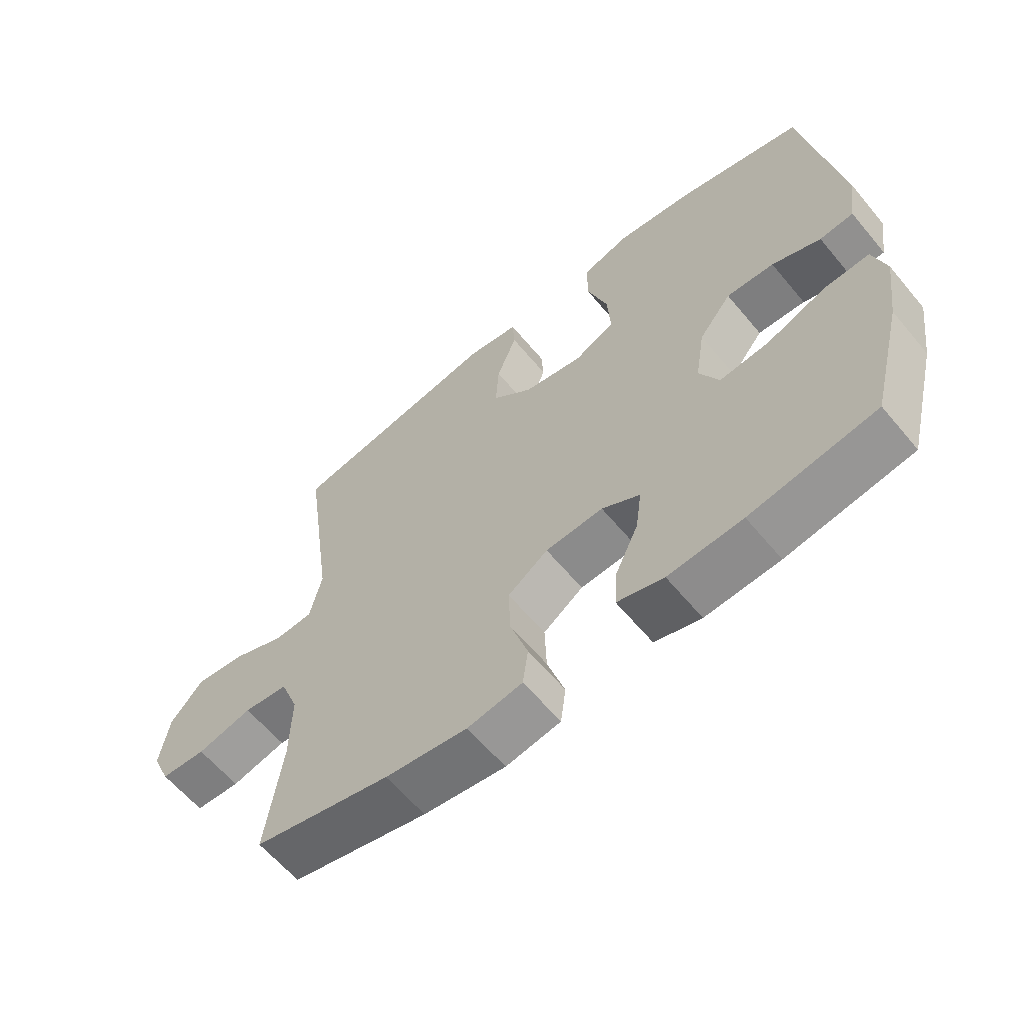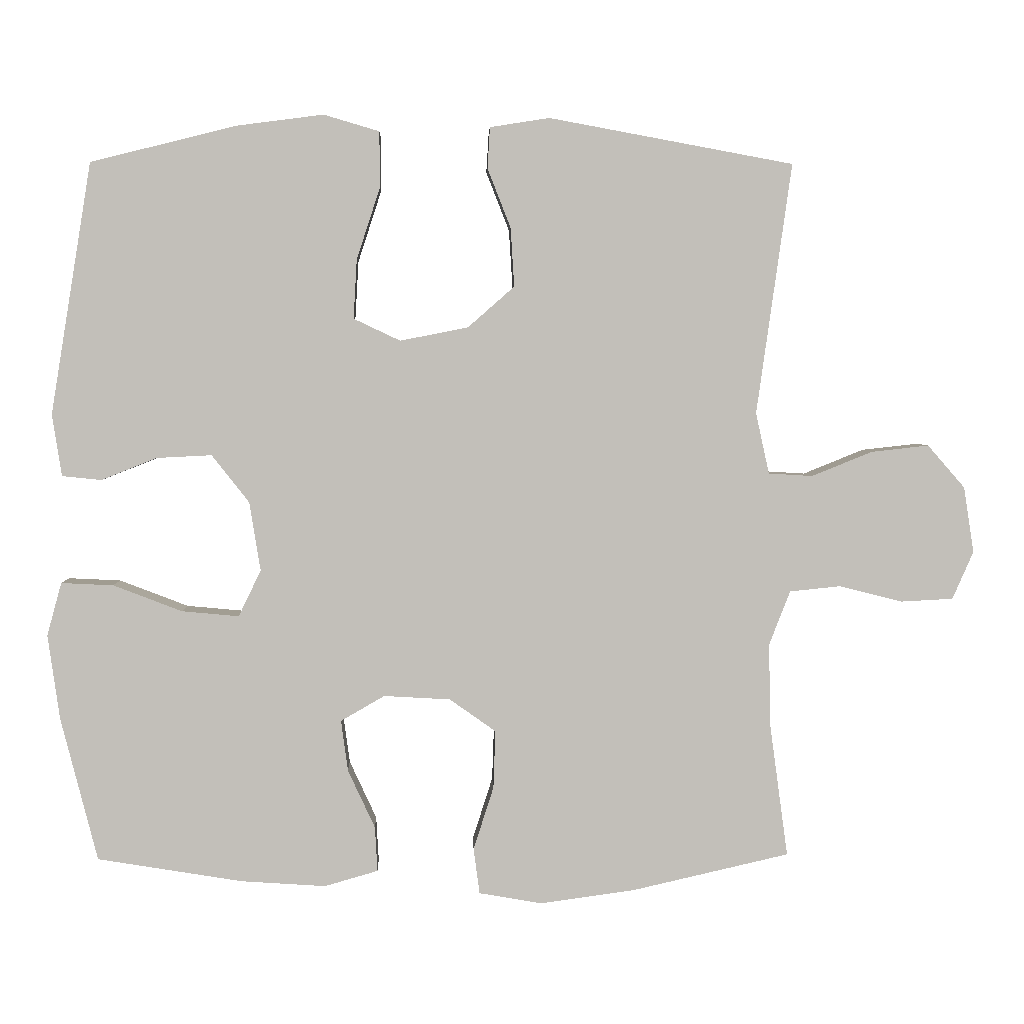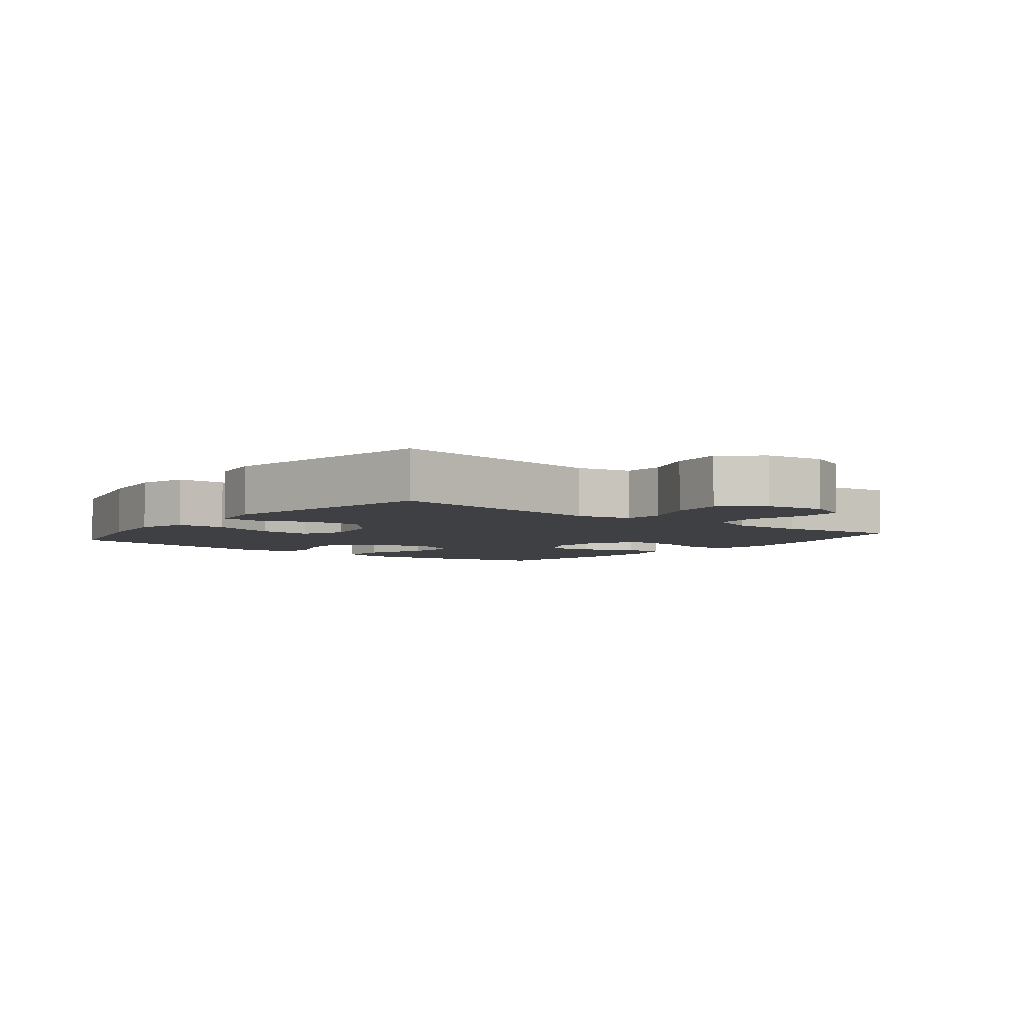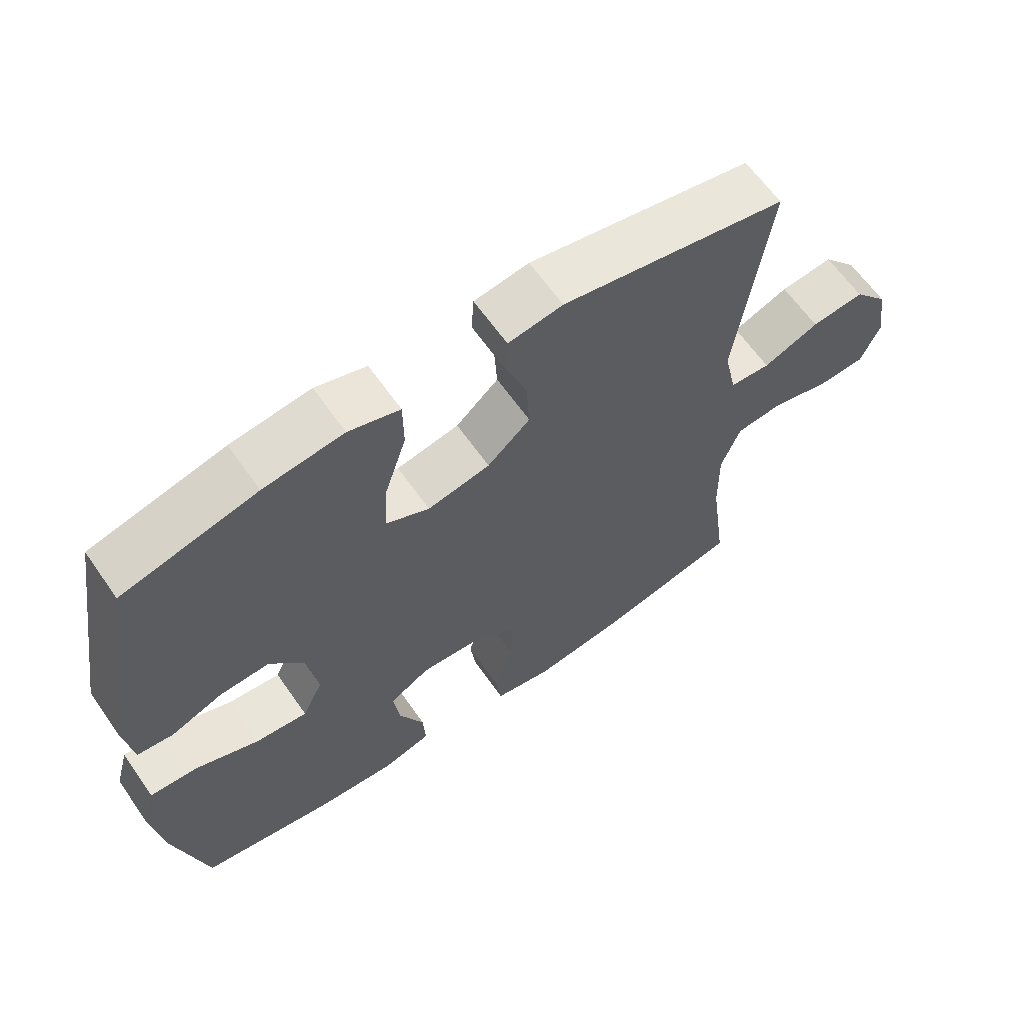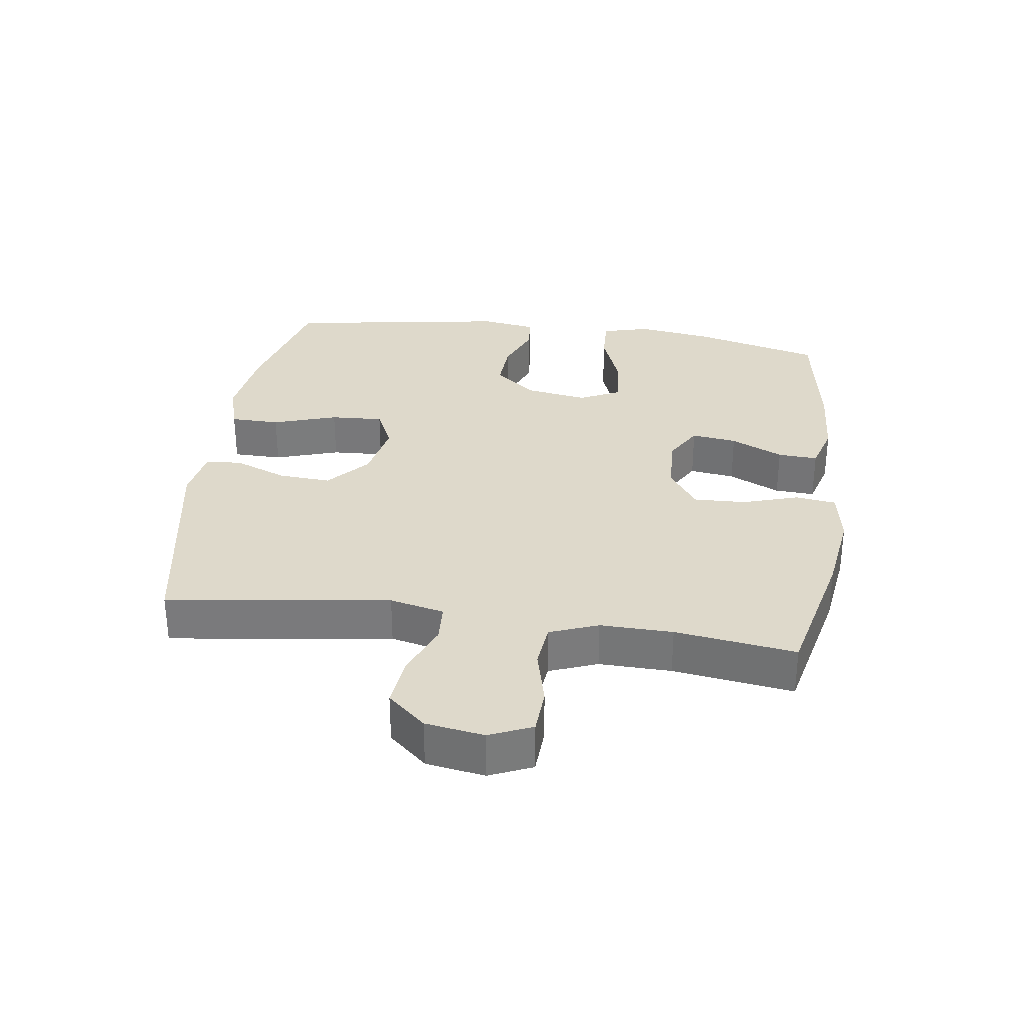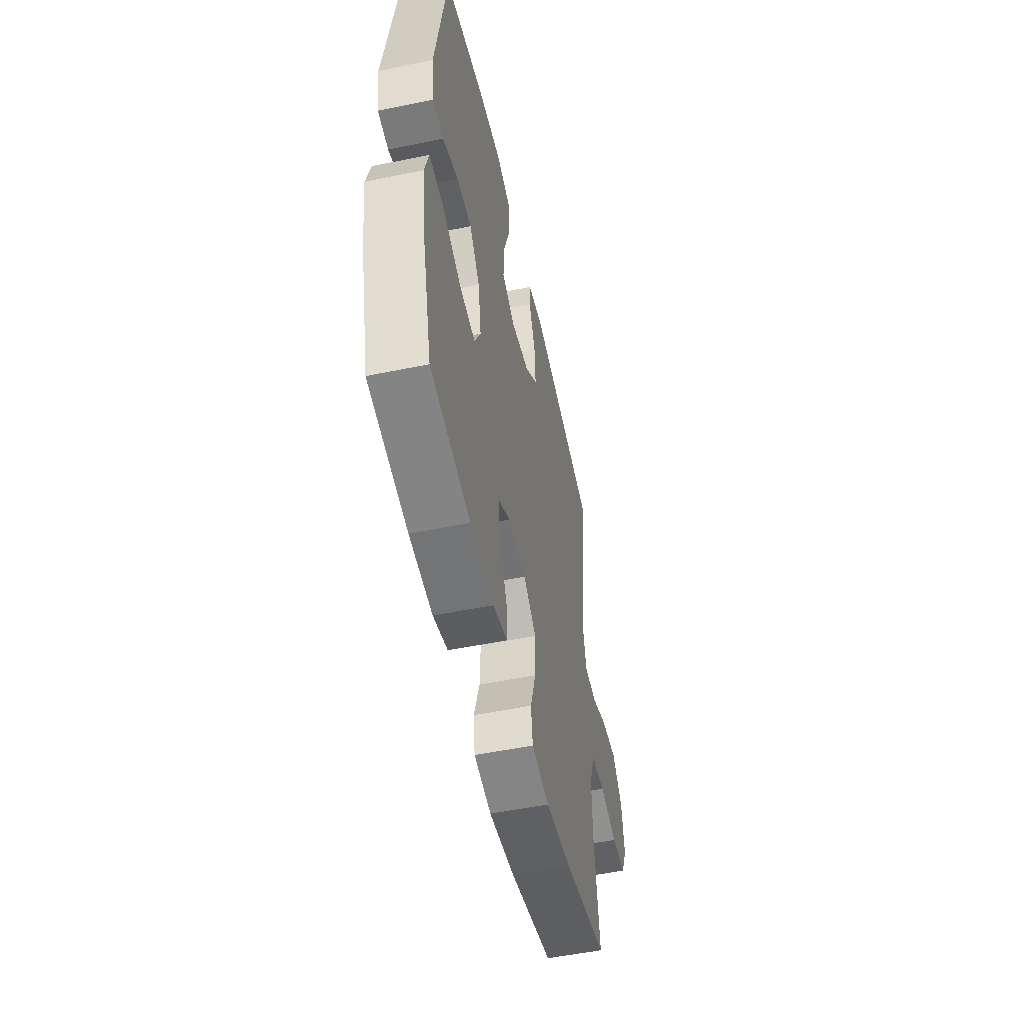
<metadata>
{"format":"obj","ext":"obj","renderer":"f3d","projection":"perspective","resolution":1024,"background":"white","views":[{"elev":-61.6,"azim":-140.3,"up":"+Z"},{"elev":3.7,"azim":-1.9,"up":"+Z"},{"elev":-4.9,"azim":51.7,"up":"+Y"},{"elev":62.8,"azim":-34.8,"up":"+Z"},{"elev":31.8,"azim":98.1,"up":"+Y"},{"elev":-52.5,"azim":-77.5,"up":"+Z"}]}
</metadata>
<code>
o path3900
v 0.4508 0.0375 -0.3065
v 0.4489 0.0375 -0.1905
v 0.4787 0.0375 -0.1134
v 0.5515 0.0375 -0.1059
v 0.642 0.0375 -0.1287
v 0.7159 0.0375 -0.1249
v 0.7459 0.0375 -0.05661
v 0.7312 0.0375 0.0371
v 0.678 0.0375 0.09824
v 0.5959 0.0375 0.08922
v 0.5094 0.0375 0.05425
v 0.4466 0.0375 0.05802
v 0.4274 0.0375 0.145
v 0.4772 0.0375 0.5024
v 0.1281 0.0375 0.5667
v 0.04338 0.0375 0.5533
v 0.03981 0.0375 0.495
v 0.07288 0.0375 0.4106
v 0.07804 0.0375 0.327
v 0.01176 0.0375 0.2686
v -0.08542 0.0375 0.2494
v -0.152 0.0375 0.2808
v -0.1472 0.0375 0.365
v -0.1135 0.0375 0.4681
v -0.1143 0.0375 0.5469
v -0.1933 0.0375 0.5703
v -0.317 0.0375 0.5543
v -0.5247 0.0375 0.5024
v -0.5832 0.0375 0.1441
v -0.5697 0.0375 0.05595
v -0.5141 0.0375 0.05016
v -0.4343 0.0375 0.08177
v -0.3562 0.0375 0.08559
v -0.3029 0.0375 0.01771
v -0.2871 0.0375 -0.08056
v -0.3191 0.0375 -0.1466
v -0.4003 0.0375 -0.1391
v -0.4985 0.0375 -0.1013
v -0.5728 0.0375 -0.09779
v -0.5937 0.0375 -0.1734
v -0.5767 0.0375 -0.2944
v -0.5247 0.0375 -0.4993
v -0.3186 0.0375 -0.5332
v -0.1968 0.0375 -0.5414
v -0.1207 0.0375 -0.5194
v -0.1243 0.0375 -0.4556
v -0.163 0.0375 -0.372
v -0.1727 0.0375 -0.2994
v -0.1101 0.0375 -0.2634
v -0.01535 0.0375 -0.2688
v 0.0507 0.0375 -0.3157
v 0.04783 0.0375 -0.3982
v 0.01891 0.0375 -0.4886
v 0.02757 0.0375 -0.5535
v 0.1175 0.0375 -0.5691
v 0.2526 0.0375 -0.5506
v 0.4772 0.0375 -0.4993
v 0.4508 -0.0375 -0.3065
v 0.4489 -0.0375 -0.1905
v 0.4787 -0.0375 -0.1134
v 0.5515 -0.0375 -0.1059
v 0.642 -0.0375 -0.1287
v 0.7159 -0.0375 -0.1249
v 0.7459 -0.0375 -0.05661
v 0.7312 -0.0375 0.0371
v 0.678 -0.0375 0.09824
v 0.5959 -0.0375 0.08922
v 0.5094 -0.0375 0.05425
v 0.4466 -0.0375 0.05802
v 0.4274 -0.0375 0.145
v 0.4772 -0.0375 0.5024
v 0.1281 -0.0375 0.5667
v 0.04338 -0.0375 0.5533
v 0.03981 -0.0375 0.495
v 0.07288 -0.0375 0.4106
v 0.07804 -0.0375 0.327
v 0.01176 -0.0375 0.2686
v -0.08542 -0.0375 0.2494
v -0.152 -0.0375 0.2808
v -0.1472 -0.0375 0.365
v -0.1135 -0.0375 0.4681
v -0.1143 -0.0375 0.5469
v -0.1933 -0.0375 0.5703
v -0.317 -0.0375 0.5543
v -0.5247 -0.0375 0.5024
v -0.5832 -0.0375 0.1441
v -0.5697 -0.0375 0.05595
v -0.5141 -0.0375 0.05016
v -0.4343 -0.0375 0.08177
v -0.3562 -0.0375 0.08559
v -0.3029 -0.0375 0.01771
v -0.2871 -0.0375 -0.08056
v -0.3191 -0.0375 -0.1466
v -0.4003 -0.0375 -0.1391
v -0.4985 -0.0375 -0.1013
v -0.5728 -0.0375 -0.09779
v -0.5937 -0.0375 -0.1734
v -0.5767 -0.0375 -0.2944
v -0.5247 -0.0375 -0.4993
v -0.3186 -0.0375 -0.5332
v -0.1968 -0.0375 -0.5414
v -0.1207 -0.0375 -0.5194
v -0.1243 -0.0375 -0.4556
v -0.163 -0.0375 -0.372
v -0.1727 -0.0375 -0.2994
v -0.1101 -0.0375 -0.2634
v -0.01535 -0.0375 -0.2688
v 0.0507 -0.0375 -0.3157
v 0.04783 -0.0375 -0.3982
v 0.01891 -0.0375 -0.4886
v 0.02757 -0.0375 -0.5535
v 0.1175 -0.0375 -0.5691
v 0.2526 -0.0375 -0.5506
v 0.4772 -0.0375 -0.4993
v 0.02757 0.0375 -0.5535
v 0.02757 0.0375 -0.5535
v 0.1175 0.0375 -0.5691
v 0.2526 0.0375 -0.5506
v 0.01891 0.0375 -0.4886
v -0.3186 0.0375 -0.5332
v -0.1968 0.0375 -0.5414
v -0.1207 0.0375 -0.5194
v -0.1207 0.0375 -0.5194
v -0.1243 0.0375 -0.4556
v -0.5247 0.0375 -0.4993
v -0.5247 0.0375 -0.4993
v 0.4772 0.0375 -0.4993
v 0.4772 0.0375 -0.4993
v 0.04783 0.0375 -0.3982
v -0.163 0.0375 -0.372
v 0.4508 0.0375 -0.3065
v -0.5767 0.0375 -0.2944
v 0.0507 0.0375 -0.3157
v -0.1727 0.0375 -0.2994
v -0.1727 0.0375 -0.2994
v -0.01535 0.0375 -0.2688
v 0.4489 0.0375 -0.1905
v -0.1101 0.0375 -0.2634
v -0.5937 0.0375 -0.1734
v 0.4787 0.0375 -0.1134
v 0.4787 0.0375 -0.1134
v -0.5728 0.0375 -0.09779
v -0.5728 0.0375 -0.09779
v -0.3191 0.0375 -0.1466
v -0.3191 0.0375 -0.1466
v -0.4003 0.0375 -0.1391
v -0.2871 0.0375 -0.08056
v -0.4985 0.0375 -0.1013
v 0.5515 0.0375 -0.1059
v 0.642 0.0375 -0.1287
v 0.7159 0.0375 -0.1249
v 0.7159 0.0375 -0.1249
v 0.7459 0.0375 -0.05661
v -0.3029 0.0375 0.01771
v 0.7312 0.0375 0.0371
v -0.3562 0.0375 0.08559
v 0.678 0.0375 0.09824
v -0.5697 0.0375 0.05595
v -0.5697 0.0375 0.05595
v -0.5141 0.0375 0.05016
v -0.4343 0.0375 0.08177
v 0.5094 0.0375 0.05425
v 0.4466 0.0375 0.05802
v 0.4466 0.0375 0.05802
v 0.5959 0.0375 0.08922
v -0.5832 0.0375 0.1441
v 0.4274 0.0375 0.145
v -0.08542 0.0375 0.2494
v -0.152 0.0375 0.2808
v -0.152 0.0375 0.2808
v 0.01176 0.0375 0.2686
v 0.07804 0.0375 0.327
v -0.1472 0.0375 0.365
v 0.07288 0.0375 0.4106
v -0.1135 0.0375 0.4681
v -0.5247 0.0375 0.5024
v -0.5247 0.0375 0.5024
v 0.03981 0.0375 0.495
v -0.1143 0.0375 0.5469
v -0.1143 0.0375 0.5469
v 0.4772 0.0375 0.5024
v 0.4772 0.0375 0.5024
v 0.04338 0.0375 0.5533
v 0.04338 0.0375 0.5533
v -0.317 0.0375 0.5543
v -0.1933 0.0375 0.5703
v 0.1281 0.0375 0.5667
v 0.02757 -0.0375 -0.5535
v 0.02757 -0.0375 -0.5535
v 0.1175 -0.0375 -0.5691
v 0.2526 -0.0375 -0.5506
v 0.01891 -0.0375 -0.4886
v -0.3186 -0.0375 -0.5332
v -0.1968 -0.0375 -0.5414
v -0.1207 -0.0375 -0.5194
v -0.1207 -0.0375 -0.5194
v -0.1243 -0.0375 -0.4556
v -0.5247 -0.0375 -0.4993
v -0.5247 -0.0375 -0.4993
v 0.4772 -0.0375 -0.4993
v 0.4772 -0.0375 -0.4993
v 0.04783 -0.0375 -0.3982
v -0.163 -0.0375 -0.372
v 0.4508 -0.0375 -0.3065
v -0.5767 -0.0375 -0.2944
v 0.0507 -0.0375 -0.3157
v -0.1727 -0.0375 -0.2994
v -0.1727 -0.0375 -0.2994
v -0.01535 -0.0375 -0.2688
v 0.4489 -0.0375 -0.1905
v -0.1101 -0.0375 -0.2634
v -0.5937 -0.0375 -0.1734
v 0.4787 -0.0375 -0.1134
v 0.4787 -0.0375 -0.1134
v -0.5728 -0.0375 -0.09779
v -0.5728 -0.0375 -0.09779
v -0.3191 -0.0375 -0.1466
v -0.3191 -0.0375 -0.1466
v -0.4003 -0.0375 -0.1391
v -0.2871 -0.0375 -0.08056
v -0.4985 -0.0375 -0.1013
v 0.5515 -0.0375 -0.1059
v 0.642 -0.0375 -0.1287
v 0.7159 -0.0375 -0.1249
v 0.7159 -0.0375 -0.1249
v 0.7459 -0.0375 -0.05661
v -0.3029 -0.0375 0.01771
v 0.7312 -0.0375 0.0371
v -0.3562 -0.0375 0.08559
v 0.678 -0.0375 0.09824
v -0.5697 -0.0375 0.05595
v -0.5697 -0.0375 0.05595
v -0.5141 -0.0375 0.05016
v -0.4343 -0.0375 0.08177
v 0.5094 -0.0375 0.05425
v 0.4466 -0.0375 0.05802
v 0.4466 -0.0375 0.05802
v 0.5959 -0.0375 0.08922
v -0.5832 -0.0375 0.1441
v 0.4274 -0.0375 0.145
v -0.08542 -0.0375 0.2494
v -0.152 -0.0375 0.2808
v -0.152 -0.0375 0.2808
v 0.01176 -0.0375 0.2686
v 0.07804 -0.0375 0.327
v -0.1472 -0.0375 0.365
v 0.07288 -0.0375 0.4106
v -0.1135 -0.0375 0.4681
v -0.5247 -0.0375 0.5024
v -0.5247 -0.0375 0.5024
v 0.03981 -0.0375 0.495
v -0.1143 -0.0375 0.5469
v -0.1143 -0.0375 0.5469
v 0.4772 -0.0375 0.5024
v 0.4772 -0.0375 0.5024
v 0.04338 -0.0375 0.5533
v 0.04338 -0.0375 0.5533
v -0.317 -0.0375 0.5543
v -0.1933 -0.0375 0.5703
v 0.1281 -0.0375 0.5667
f 194 203 193
f 209 236 244
f 247 254 260
f 211 209 220
f 193 219 205
f 238 228 230
f 233 239 231
f 197 194 195
f 247 260 251
f 209 244 241
f 234 239 233
f 254 245 240
f 222 235 213
f 226 228 223
f 203 207 193
f 246 248 259
f 193 205 198
f 203 194 197
f 219 221 212
f 234 229 249
f 258 246 259
f 249 242 258
f 212 221 215
f 209 241 220
f 217 219 193
f 213 235 236
f 190 191 202
f 245 254 247
f 206 236 209
f 202 191 206
f 235 222 238
f 192 190 202
f 204 206 191
f 244 240 245
f 200 204 191
f 213 236 210
f 217 211 220
f 204 210 206
f 210 236 206
f 236 240 244
f 224 226 223
f 229 242 249
f 227 242 229
f 259 248 252
f 239 234 249
f 188 190 192
f 238 223 228
f 251 260 256
f 258 242 246
f 205 219 212
f 207 211 217
f 223 238 222
f 220 241 227
f 193 207 217
f 241 242 227
f 116 55 112 189
f 55 56 113 112
f 53 54 111 110
f 43 44 101 100
f 44 123 196 101
f 45 46 103 102
f 126 43 100 199
f 56 128 201 113
f 52 53 110 109
f 46 47 104 103
f 57 1 58 114
f 41 42 99 98
f 51 52 109 108
f 47 135 208 104
f 50 51 108 107
f 1 2 59 58
f 48 49 106 105
f 40 41 98 97
f 49 50 107 106
f 2 141 214 59
f 143 40 97 216
f 145 37 94 218
f 35 36 93 92
f 38 39 96 95
f 37 38 95 94
f 4 5 62 61
f 5 152 225 62
f 6 7 64 63
f 3 4 61 60
f 34 35 92 91
f 7 8 65 64
f 33 34 91 90
f 8 9 66 65
f 159 31 88 232
f 31 32 89 88
f 11 164 237 68
f 10 11 68 67
f 9 10 67 66
f 29 30 87 86
f 12 13 70 69
f 32 33 90 89
f 21 170 243 78
f 20 21 78 77
f 19 20 77 76
f 22 23 80 79
f 18 19 76 75
f 23 24 81 80
f 177 29 86 250
f 17 18 75 74
f 24 180 253 81
f 13 182 255 70
f 184 17 74 257
f 27 28 85 84
f 26 27 84 83
f 25 26 83 82
f 15 16 73 72
f 14 15 72 71
f 121 120 130
f 136 171 163
f 174 187 181
f 138 147 136
f 120 132 146
f 165 157 155
f 160 158 166
f 124 122 121
f 174 178 187
f 136 168 171
f 161 160 166
f 181 167 172
f 149 140 162
f 153 150 155
f 130 120 134
f 173 186 175
f 120 125 132
f 130 124 121
f 146 139 148
f 161 176 156
f 185 186 173
f 176 185 169
f 139 142 148
f 136 147 168
f 144 120 146
f 140 163 162
f 117 129 118
f 172 174 181
f 133 136 163
f 129 133 118
f 162 165 149
f 119 129 117
f 131 118 133
f 171 172 167
f 127 118 131
f 140 137 163
f 144 147 138
f 131 133 137
f 137 133 163
f 163 171 167
f 151 150 153
f 156 176 169
f 154 156 169
f 186 179 175
f 166 176 161
f 115 119 117
f 165 155 150
f 178 183 187
f 185 173 169
f 132 139 146
f 134 144 138
f 150 149 165
f 147 154 168
f 120 144 134
f 168 154 169

</code>
